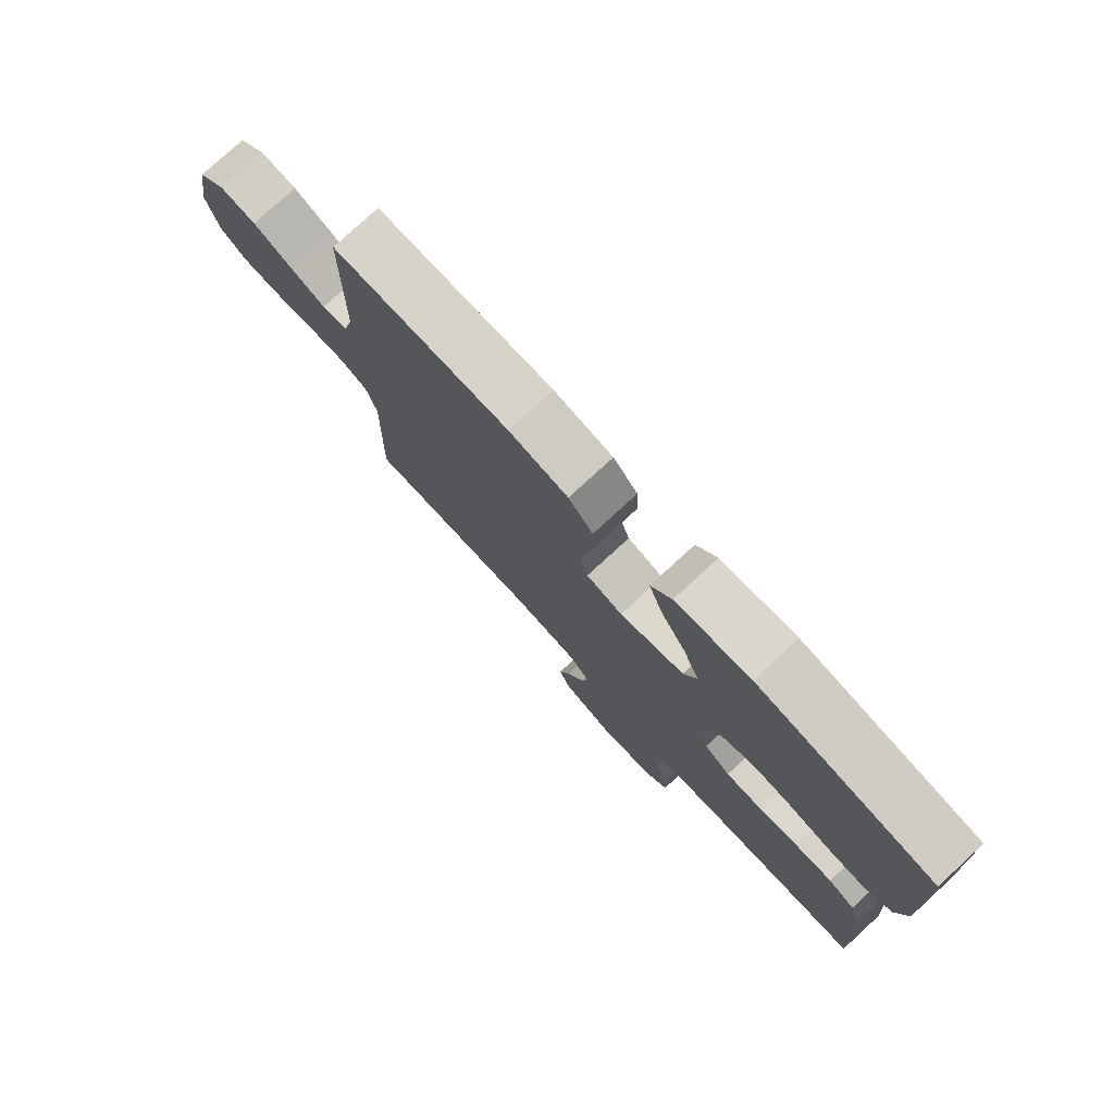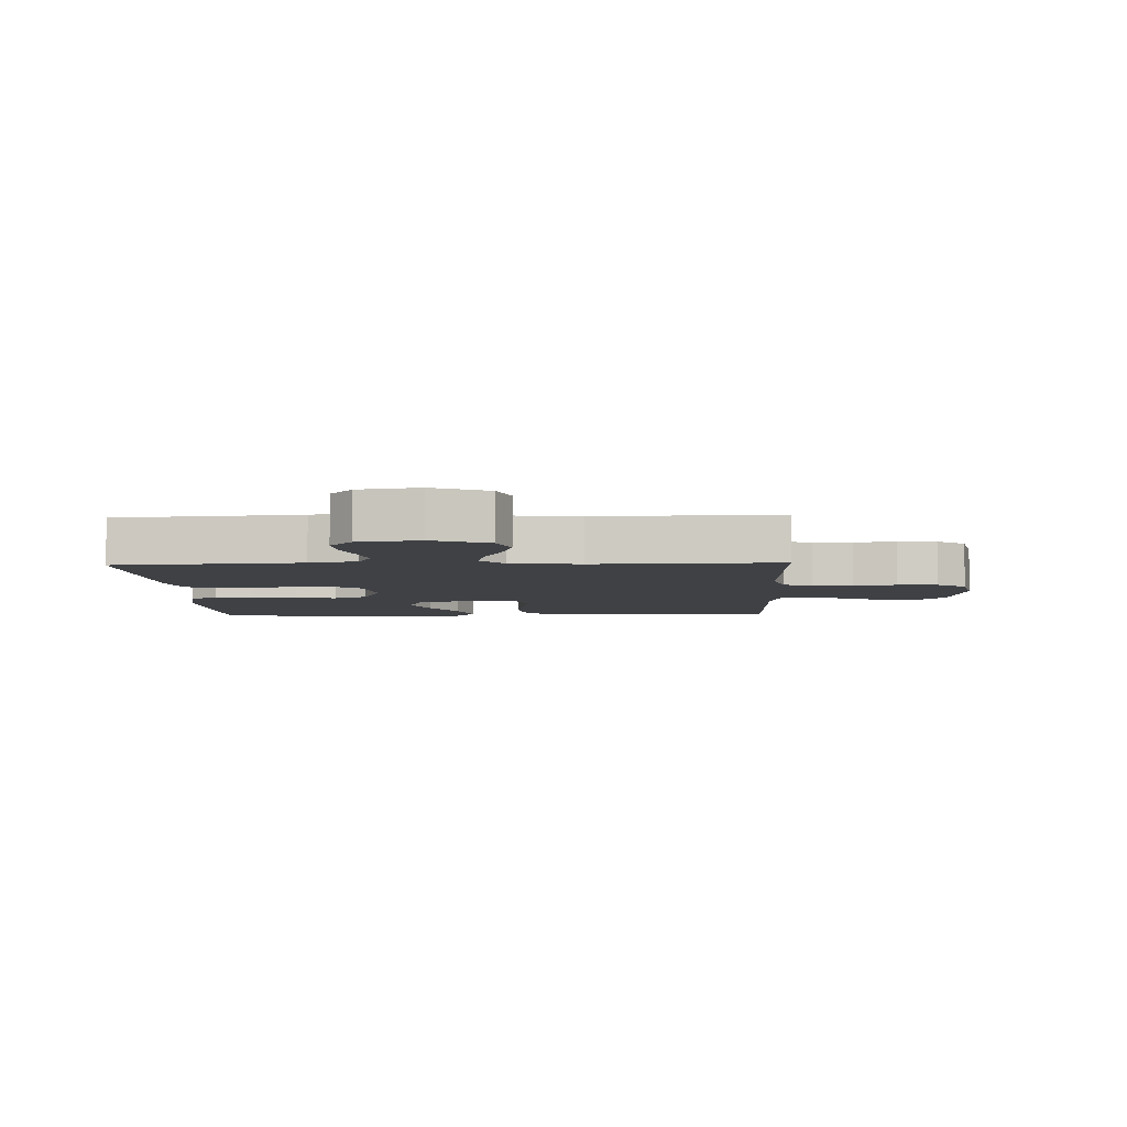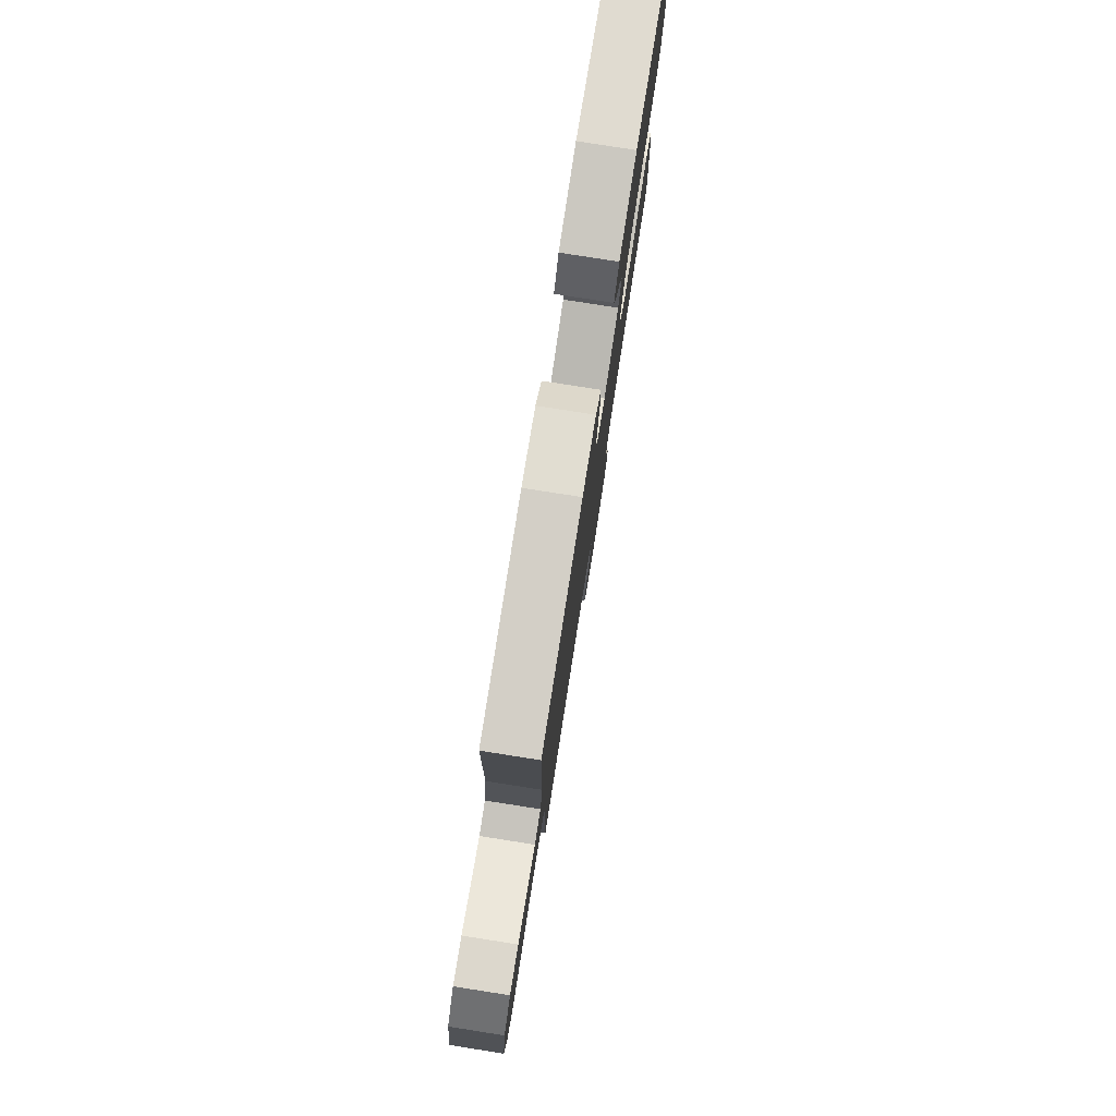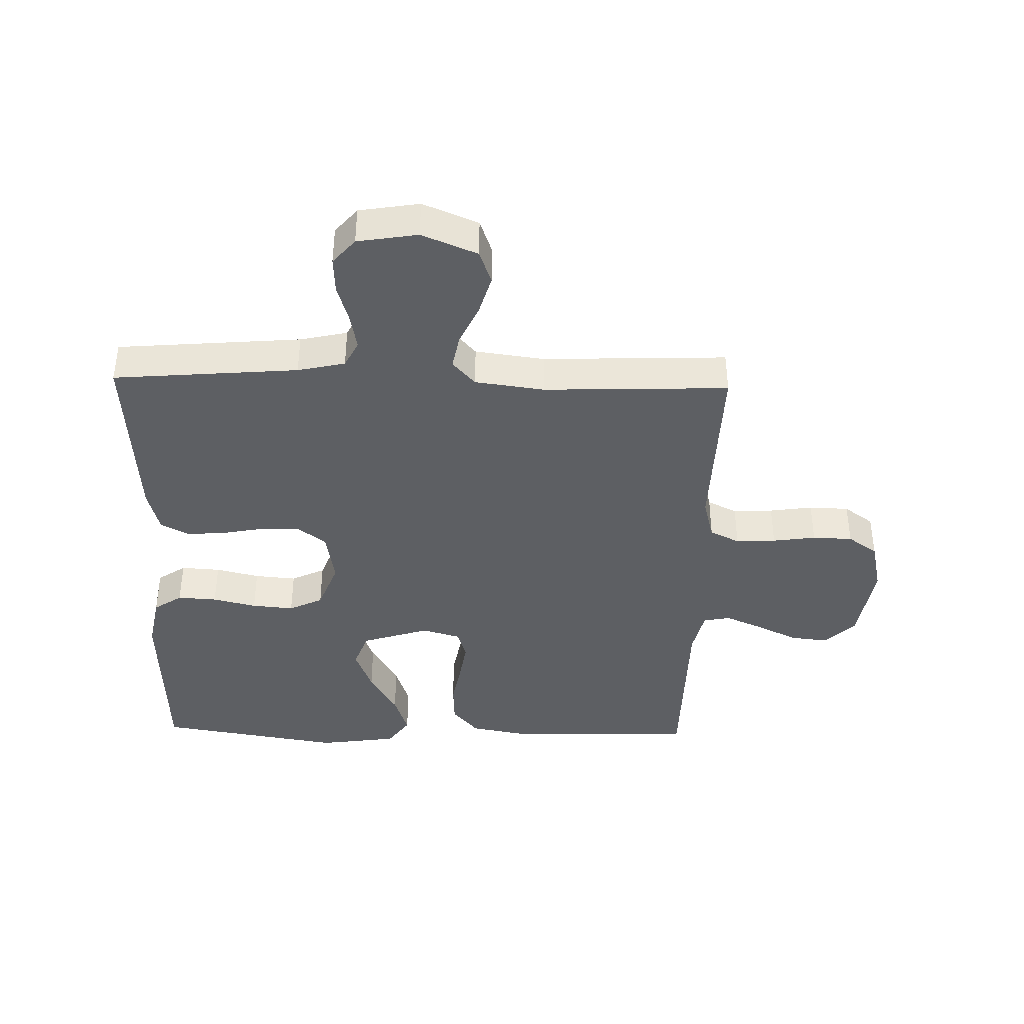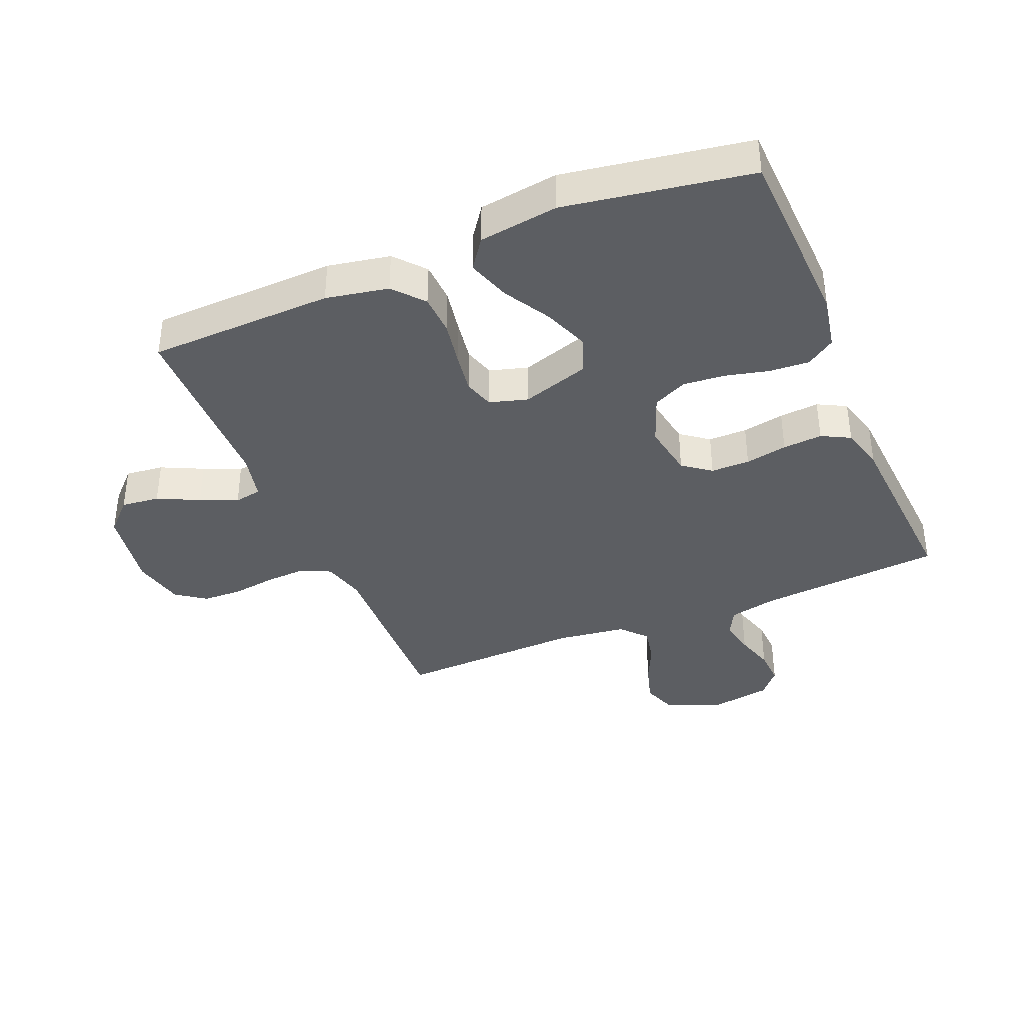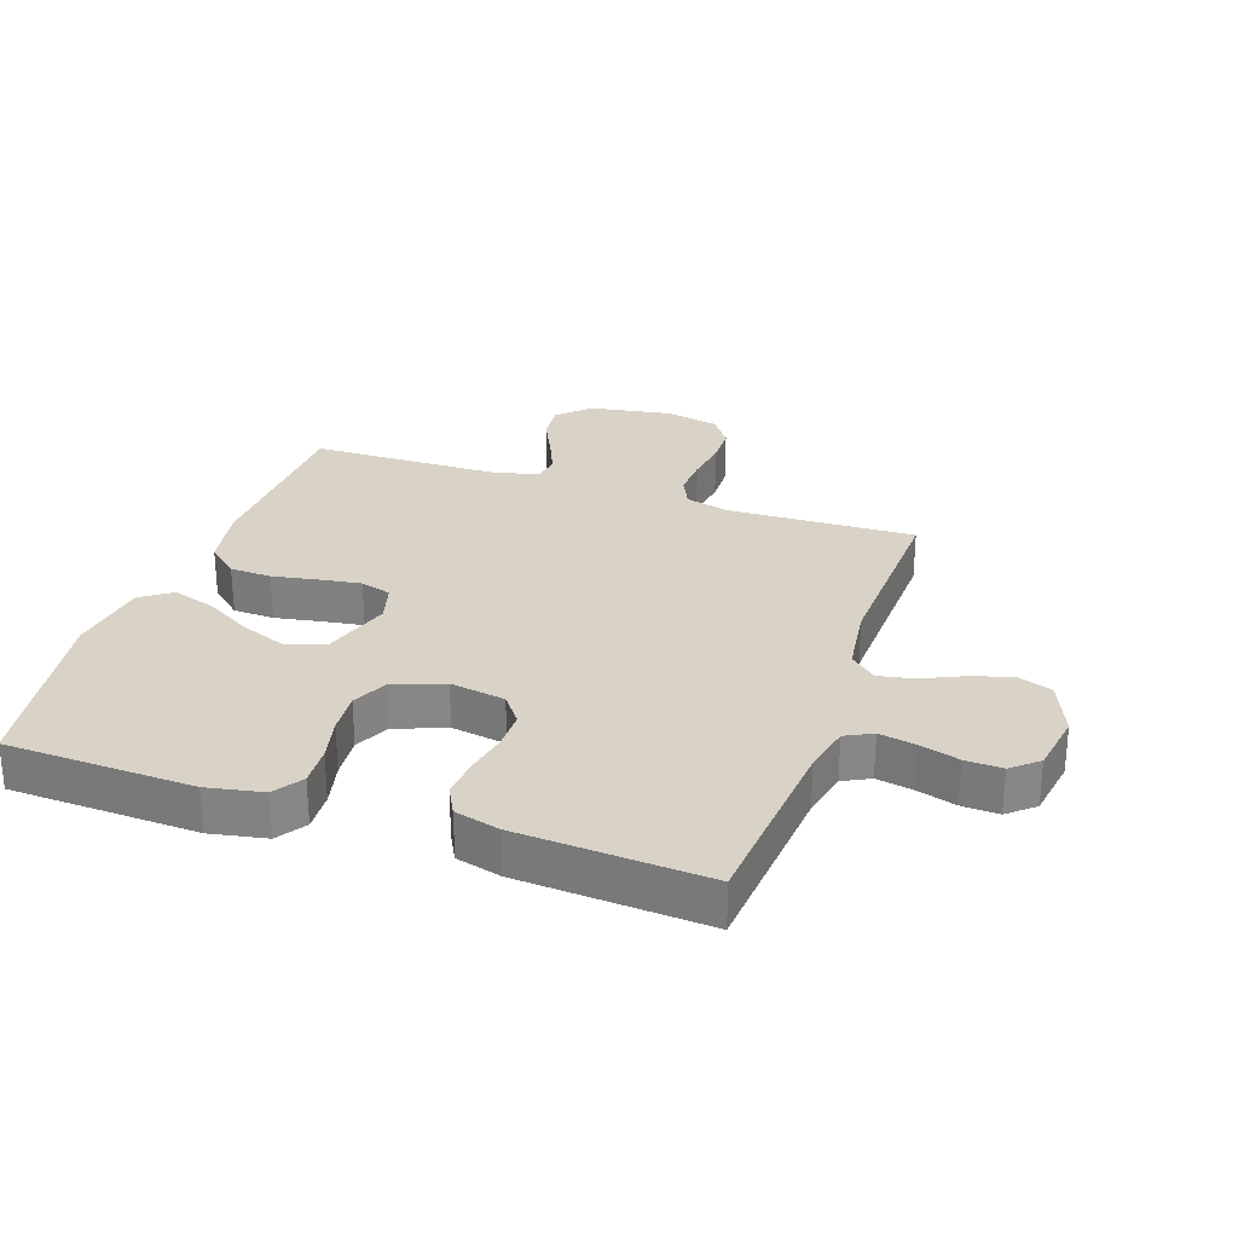
<metadata>
{"format":"obj","ext":"obj","renderer":"f3d","projection":"perspective","resolution":1024,"background":"white","views":[{"elev":77.9,"azim":47.4,"up":"+Z"},{"elev":-5.5,"azim":-177.8,"up":"+Y"},{"elev":79.6,"azim":-81.1,"up":"+Z"},{"elev":-40.2,"azim":178.6,"up":"+Y"},{"elev":-38.1,"azim":22.6,"up":"+Y"},{"elev":28.0,"azim":108.9,"up":"+Y"}]}
</metadata>
<code>
v 0.5 0.07 -0.5
v 0.2 0.07 -0.525
v 0.123 0.07 -0.542
v 0.101 0.07 -0.585
v 0.112 0.07 -0.643
v 0.131 0.07 -0.706
v 0.134 0.07 -0.765
v 0.098 0.07 -0.807
v 0 0.07 -0.823
v -0.09 0.07 -0.786
v -0.11 0.07 -0.731
v -0.091 0.07 -0.667
v -0.061 0.07 -0.602
v -0.05 0.07 -0.545
v -0.087 0.07 -0.504
v -0.2 0.07 -0.489
v -0.5 0.07 -0.5
v -0.491 0.07 -0.2
v -0.509 0.07 -0.131
v -0.557 0.07 -0.108
v -0.622 0.07 -0.111
v -0.692 0.07 -0.121
v -0.757 0.07 -0.119
v -0.805 0.07 -0.085
v -0.824 0.07 0
v -0.802 0.07 0.134
v -0.754 0.07 0.182
v -0.692 0.07 0.175
v -0.625 0.07 0.143
v -0.565 0.07 0.117
v -0.521 0.07 0.125
v -0.504 0.07 0.2
v -0.5 0.07 0.5
v -0.2 0.07 0.509
v -0.099 0.07 0.49
v -0.057 0.07 0.441
v -0.054 0.07 0.375
v -0.067 0.07 0.302
v -0.077 0.07 0.236
v -0.062 0.07 0.187
v 0 0.07 0.169
v 0.11 0.07 0.204
v 0.132 0.07 0.264
v 0.104 0.07 0.337
v 0.06 0.07 0.413
v 0.037 0.07 0.482
v 0.072 0.07 0.531
v 0.2 0.07 0.549
v 0.5 0.07 0.5
v 0.512 0.07 0.2
v 0.495 0.07 0.111
v 0.449 0.07 0.08
v 0.385 0.07 0.084
v 0.314 0.07 0.101
v 0.246 0.07 0.107
v 0.191 0.07 0.081
v 0.16 0.07 0
v 0.175 0.07 -0.088
v 0.22 0.07 -0.122
v 0.283 0.07 -0.122
v 0.351 0.07 -0.109
v 0.415 0.07 -0.104
v 0.461 0.07 -0.128
v 0.48 0.07 -0.2
v 0.5 0 -0.5
v 0.2 0 -0.525
v 0.123 0 -0.542
v 0.101 0 -0.585
v 0.112 0 -0.643
v 0.131 0 -0.706
v 0.134 0 -0.765
v 0.098 0 -0.807
v 0 0 -0.823
v -0.09 0 -0.786
v -0.11 0 -0.731
v -0.091 0 -0.667
v -0.061 0 -0.602
v -0.05 0 -0.545
v -0.087 0 -0.504
v -0.2 0 -0.489
v -0.5 0 -0.5
v -0.491 0 -0.2
v -0.509 0 -0.131
v -0.557 0 -0.108
v -0.622 0 -0.111
v -0.692 0 -0.121
v -0.757 0 -0.119
v -0.805 0 -0.085
v -0.824 0 0
v -0.802 0 0.134
v -0.754 0 0.182
v -0.692 0 0.175
v -0.625 0 0.143
v -0.565 0 0.117
v -0.521 0 0.125
v -0.504 0 0.2
v -0.5 0 0.5
v -0.2 0 0.509
v -0.099 0 0.49
v -0.057 0 0.441
v -0.054 0 0.375
v -0.067 0 0.302
v -0.077 0 0.236
v -0.062 0 0.187
v 0 0 0.169
v 0.11 0 0.204
v 0.132 0 0.264
v 0.104 0 0.337
v 0.06 0 0.413
v 0.037 0 0.482
v 0.072 0 0.531
v 0.2 0 0.549
v 0.5 0 0.5
v 0.512 0 0.2
v 0.495 0 0.111
v 0.449 0 0.08
v 0.385 0 0.084
v 0.314 0 0.101
v 0.246 0 0.107
v 0.191 0 0.081
v 0.16 0 0
v 0.175 0 -0.088
v 0.22 0 -0.122
v 0.283 0 -0.122
v 0.351 0 -0.109
v 0.415 0 -0.104
v 0.461 0 -0.128
v 0.48 0 -0.2
f 63 64 1 2
f 60 61 62 63
f 59 60 63 2
f 58 59 2 3
f 57 58 3 4
f 51 52 53 54
f 51 54 55
f 50 51 55
f 49 50 55
f 48 49 55 56
f 44 45 46 47
f 43 44 47 48
f 35 36 37 38
f 35 38 39
f 32 33 34 35
f 31 32 35 39
f 26 27 28 29
f 26 29 30
f 25 26 30
f 24 25 30 31
f 21 22 23 24
f 20 21 24 31
f 16 17 18
f 15 16 18 19
f 10 11 12 13
f 10 13 14
f 9 10 14
f 8 9 14
f 5 6 7 8
f 4 5 8 14
f 57 4 14 15
f 43 48 56 57
f 42 43 57 15
f 20 31 39 40
f 19 20 40 41
f 15 19 41 42
f 66 65 128 127
f 127 126 125 124
f 66 127 124 123
f 67 66 123 122
f 68 67 122 121
f 118 117 116 115
f 119 118 115
f 119 115 114
f 119 114 113
f 120 119 113 112
f 111 110 109 108
f 112 111 108 107
f 102 101 100 99
f 103 102 99
f 99 98 97 96
f 103 99 96 95
f 93 92 91 90
f 94 93 90
f 94 90 89
f 95 94 89 88
f 88 87 86 85
f 95 88 85 84
f 82 81 80
f 83 82 80 79
f 77 76 75 74
f 78 77 74
f 78 74 73
f 78 73 72
f 72 71 70 69
f 78 72 69 68
f 79 78 68 121
f 121 120 112 107
f 79 121 107 106
f 104 103 95 84
f 105 104 84 83
f 106 105 83 79
f 1 65 66 2
f 2 66 67 3
f 3 67 68 4
f 4 68 69 5
f 5 69 70 6
f 6 70 71 7
f 7 71 72 8
f 8 72 73 9
f 9 73 74 10
f 10 74 75 11
f 11 75 76 12
f 12 76 77 13
f 13 77 78 14
f 14 78 79 15
f 15 79 80 16
f 16 80 81 17
f 17 81 82 18
f 18 82 83 19
f 19 83 84 20
f 20 84 85 21
f 21 85 86 22
f 22 86 87 23
f 23 87 88 24
f 24 88 89 25
f 25 89 90 26
f 26 90 91 27
f 27 91 92 28
f 28 92 93 29
f 29 93 94 30
f 30 94 95 31
f 31 95 96 32
f 32 96 97 33
f 33 97 98 34
f 34 98 99 35
f 35 99 100 36
f 36 100 101 37
f 37 101 102 38
f 38 102 103 39
f 39 103 104 40
f 40 104 105 41
f 41 105 106 42
f 42 106 107 43
f 43 107 108 44
f 44 108 109 45
f 45 109 110 46
f 46 110 111 47
f 47 111 112 48
f 48 112 113 49
f 49 113 114 50
f 50 114 115 51
f 51 115 116 52
f 52 116 117 53
f 53 117 118 54
f 54 118 119 55
f 55 119 120 56
f 56 120 121 57
f 57 121 122 58
f 58 122 123 59
f 59 123 124 60
f 60 124 125 61
f 61 125 126 62
f 62 126 127 63
f 63 127 128 64
f 64 128 65 1

</code>
